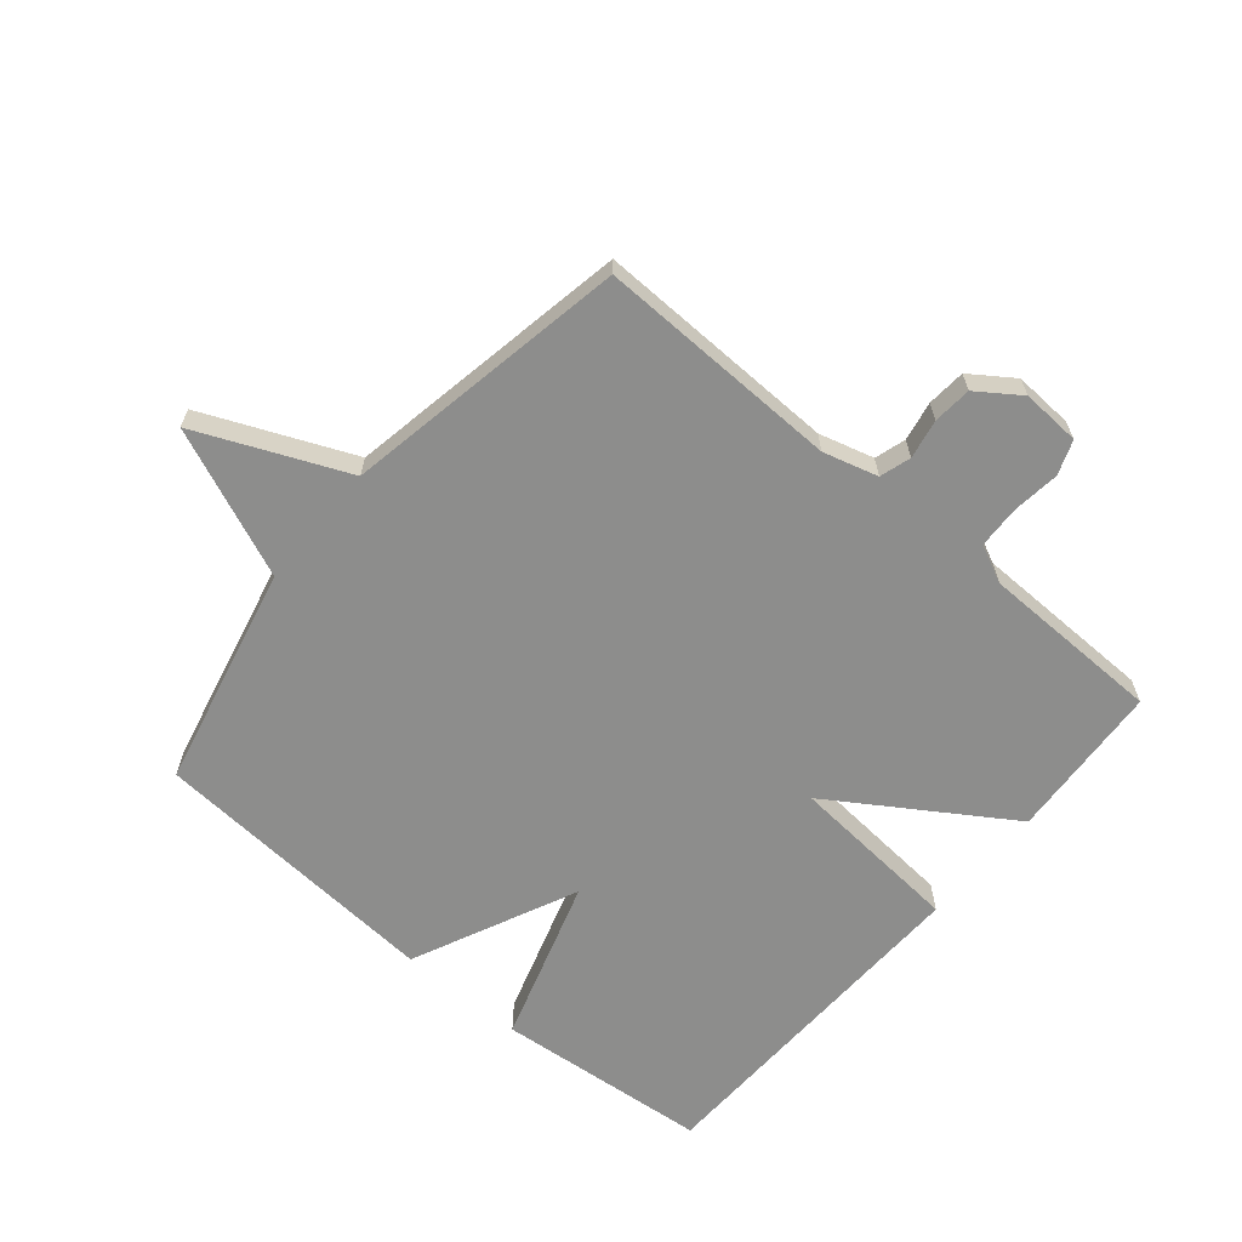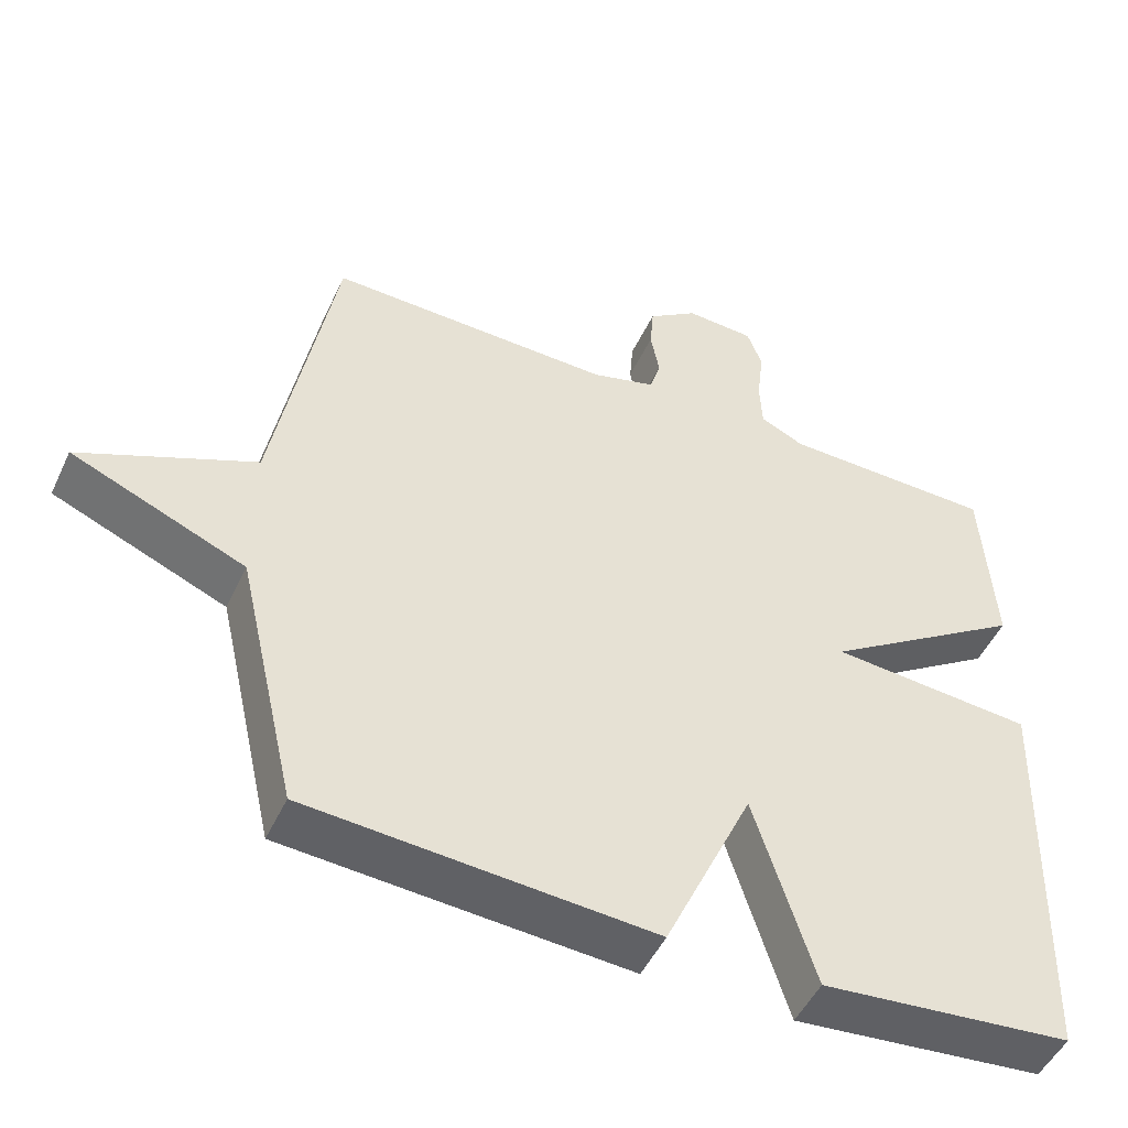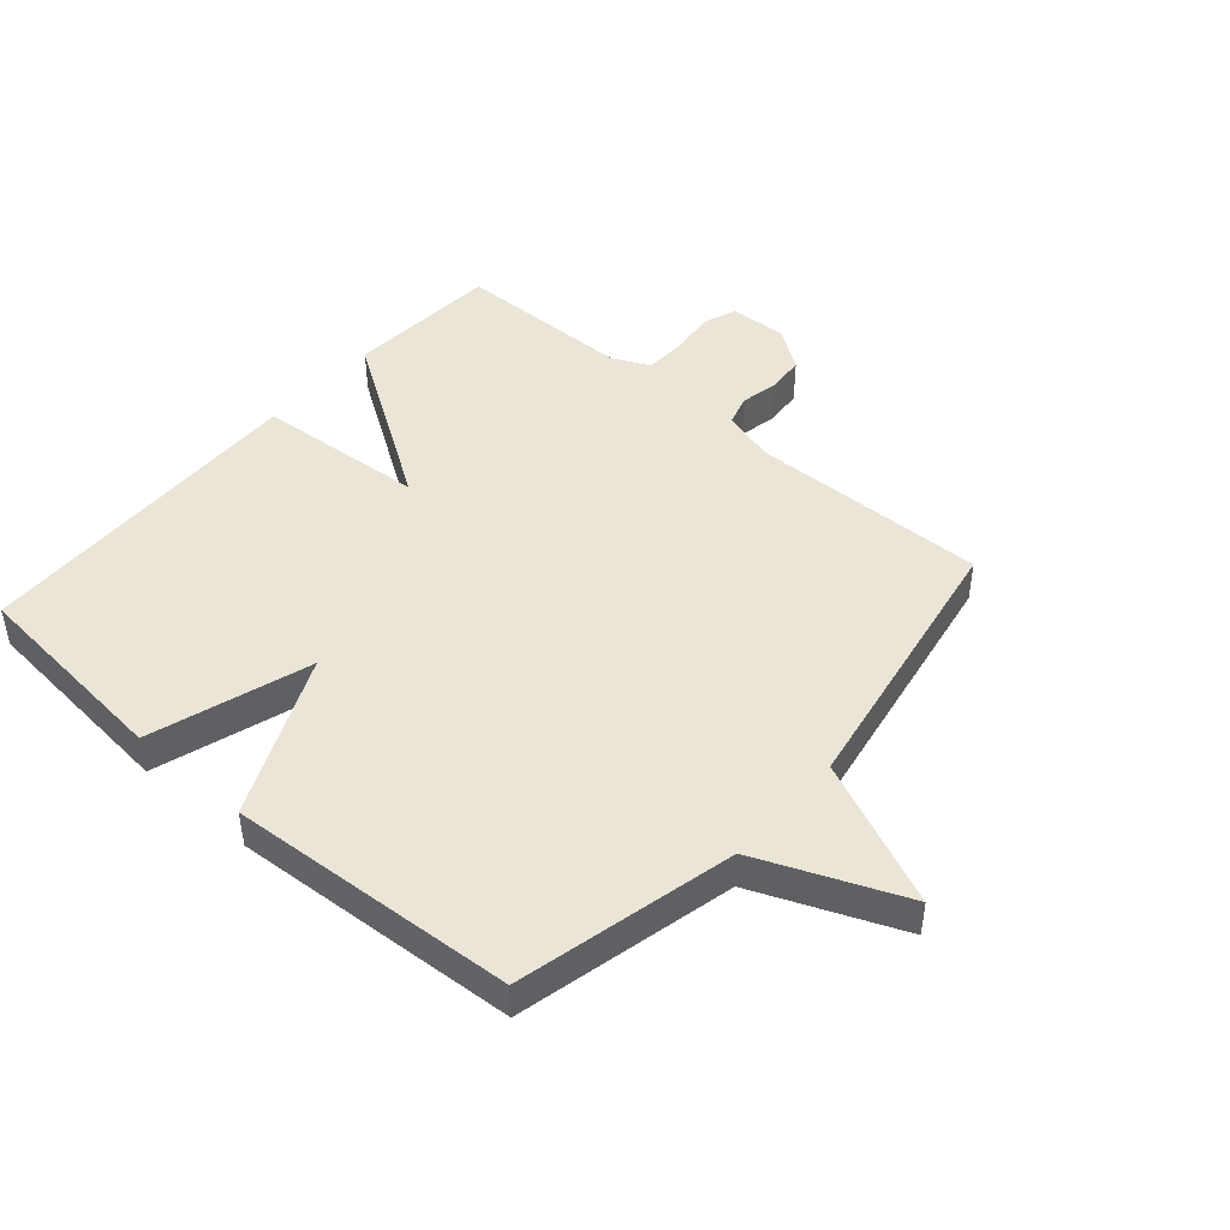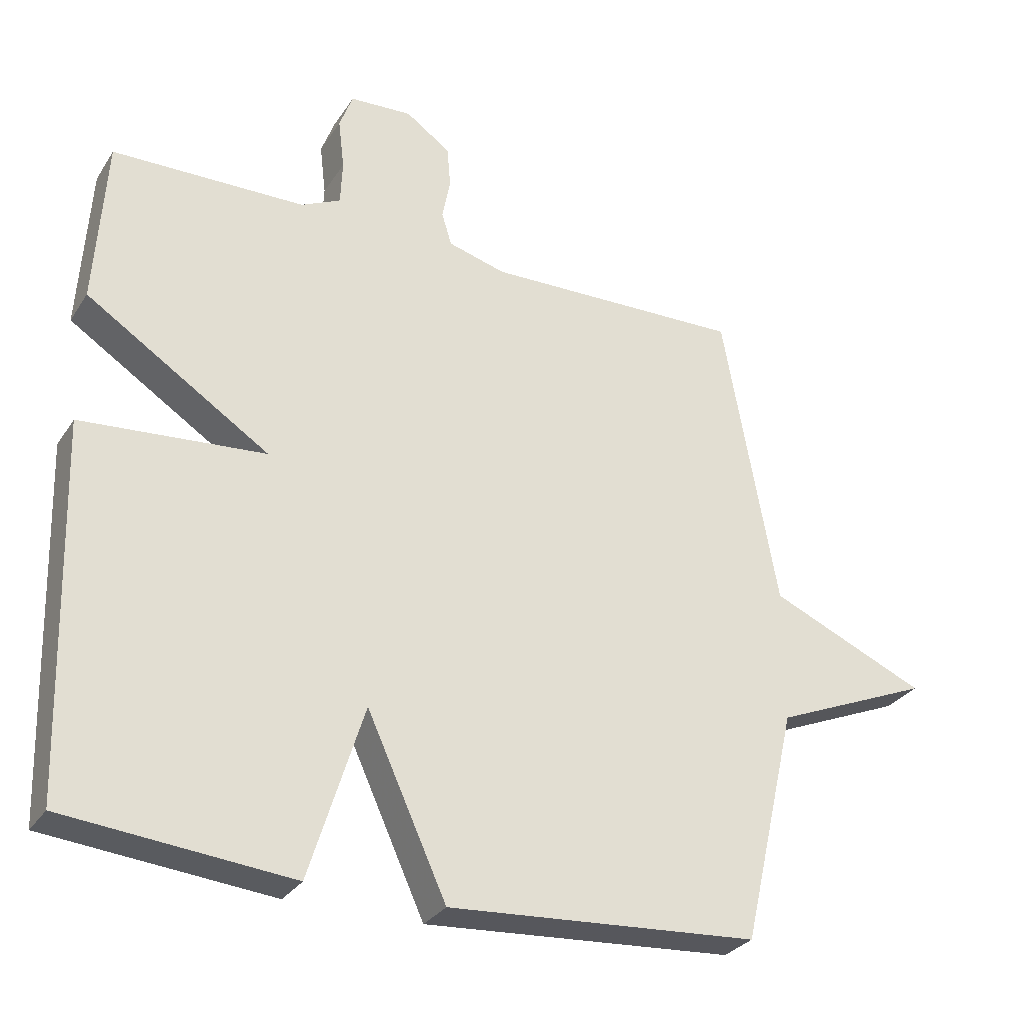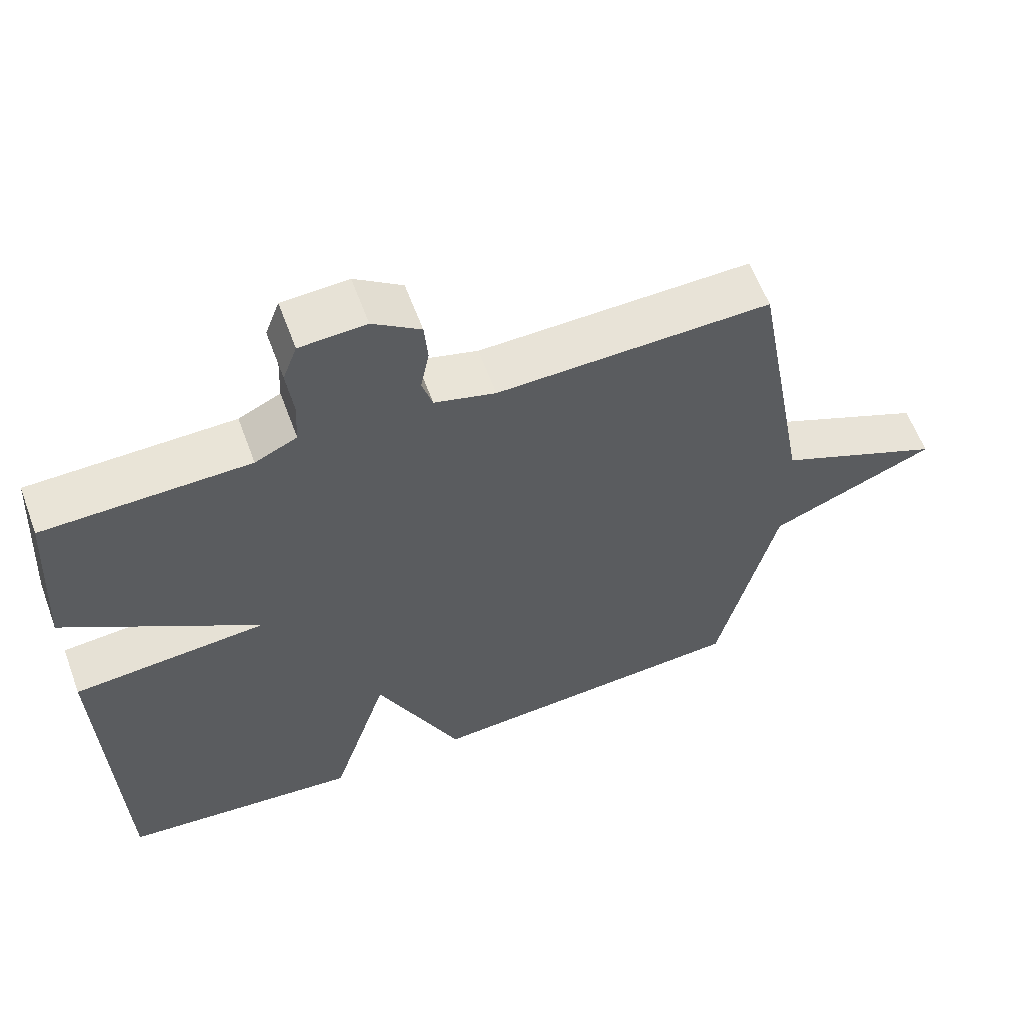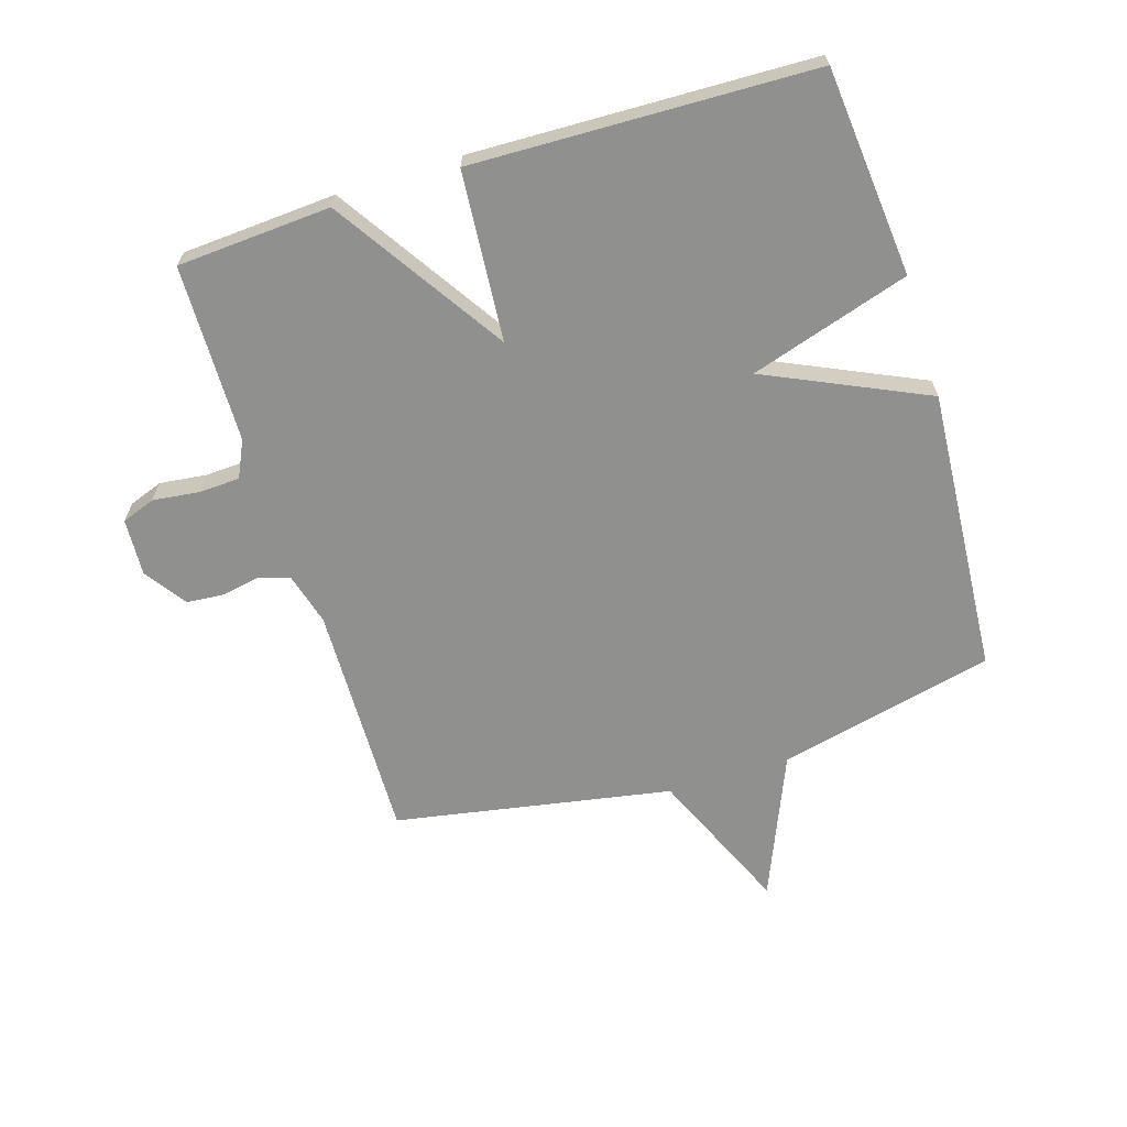
<metadata>
{"format":"obj","ext":"obj","renderer":"f3d","projection":"perspective","resolution":1024,"background":"white","views":[{"elev":-64.5,"azim":-40.1,"up":"+Y"},{"elev":-49.2,"azim":-24.5,"up":"+Z"},{"elev":45.6,"azim":-138.8,"up":"+Y"},{"elev":-29.7,"azim":153.0,"up":"+Z"},{"elev":60.3,"azim":159.7,"up":"+Z"},{"elev":-65.5,"azim":107.3,"up":"+Y"}]}
</metadata>
<code>
v -0.5 0.07 0.5
v -0.115 0.07 0.491
v -0.029 0.07 0.515
v -0.014 0.07 0.564
v -0.026 0.07 0.626
v -0.021 0.07 0.687
v 0.046 0.07 0.734
v 0.139 0.07 0.729
v 0.159 0.07 0.675
v 0.15 0.07 0.599
v 0.153 0.07 0.533
v 0.212 0.07 0.505
v 0.5 0.07 0.5
v 0.516 0.07 0.251
v 0.242 0.07 0.073
v 0.516 0.07 0.051
v 0.5 0.07 -0.5
v 0.163 0.07 -0.532
v 0.082 0.07 -0.273
v -0.037 0.07 -0.532
v -0.5 0.07 -0.5
v -0.581 0.07 -0.149
v -0.815 0.07 -0.051
v -0.581 0.07 0.051
v -0.5 0 0.5
v -0.115 0 0.491
v -0.029 0 0.515
v -0.014 0 0.564
v -0.026 0 0.626
v -0.021 0 0.687
v 0.046 0 0.734
v 0.139 0 0.729
v 0.159 0 0.675
v 0.15 0 0.599
v 0.153 0 0.533
v 0.212 0 0.505
v 0.5 0 0.5
v 0.516 0 0.251
v 0.242 0 0.073
v 0.516 0 0.051
v 0.5 0 -0.5
v 0.163 0 -0.532
v 0.082 0 -0.273
v -0.037 0 -0.532
v -0.5 0 -0.5
v -0.581 0 -0.149
v -0.815 0 -0.051
v -0.581 0 0.051
f 22 23 24
f 24 1 2
f 22 24 2
f 21 22 2
f 20 21 2
f 19 20 2
f 17 18 19
f 16 17 19
f 15 16 19
f 15 19 2 3
f 12 13 14 15
f 15 3 4
f 12 15 4
f 11 12 4
f 6 7 8
f 5 6 8
f 4 5 8
f 11 4 8
f 10 11 8
f 8 9 10
f 48 47 46
f 26 25 48
f 26 48 46
f 26 46 45
f 26 45 44
f 26 44 43
f 43 42 41
f 43 41 40
f 43 40 39
f 27 26 43 39
f 39 38 37 36
f 28 27 39
f 28 39 36
f 28 36 35
f 32 31 30
f 32 30 29
f 32 29 28
f 32 28 35
f 32 35 34
f 34 33 32
f 1 25 26 2
f 2 26 27 3
f 3 27 28 4
f 4 28 29 5
f 5 29 30 6
f 6 30 31 7
f 7 31 32 8
f 8 32 33 9
f 9 33 34 10
f 10 34 35 11
f 11 35 36 12
f 12 36 37 13
f 13 37 38 14
f 14 38 39 15
f 15 39 40 16
f 16 40 41 17
f 17 41 42 18
f 18 42 43 19
f 19 43 44 20
f 20 44 45 21
f 21 45 46 22
f 22 46 47 23
f 23 47 48 24
f 24 48 25 1

</code>
